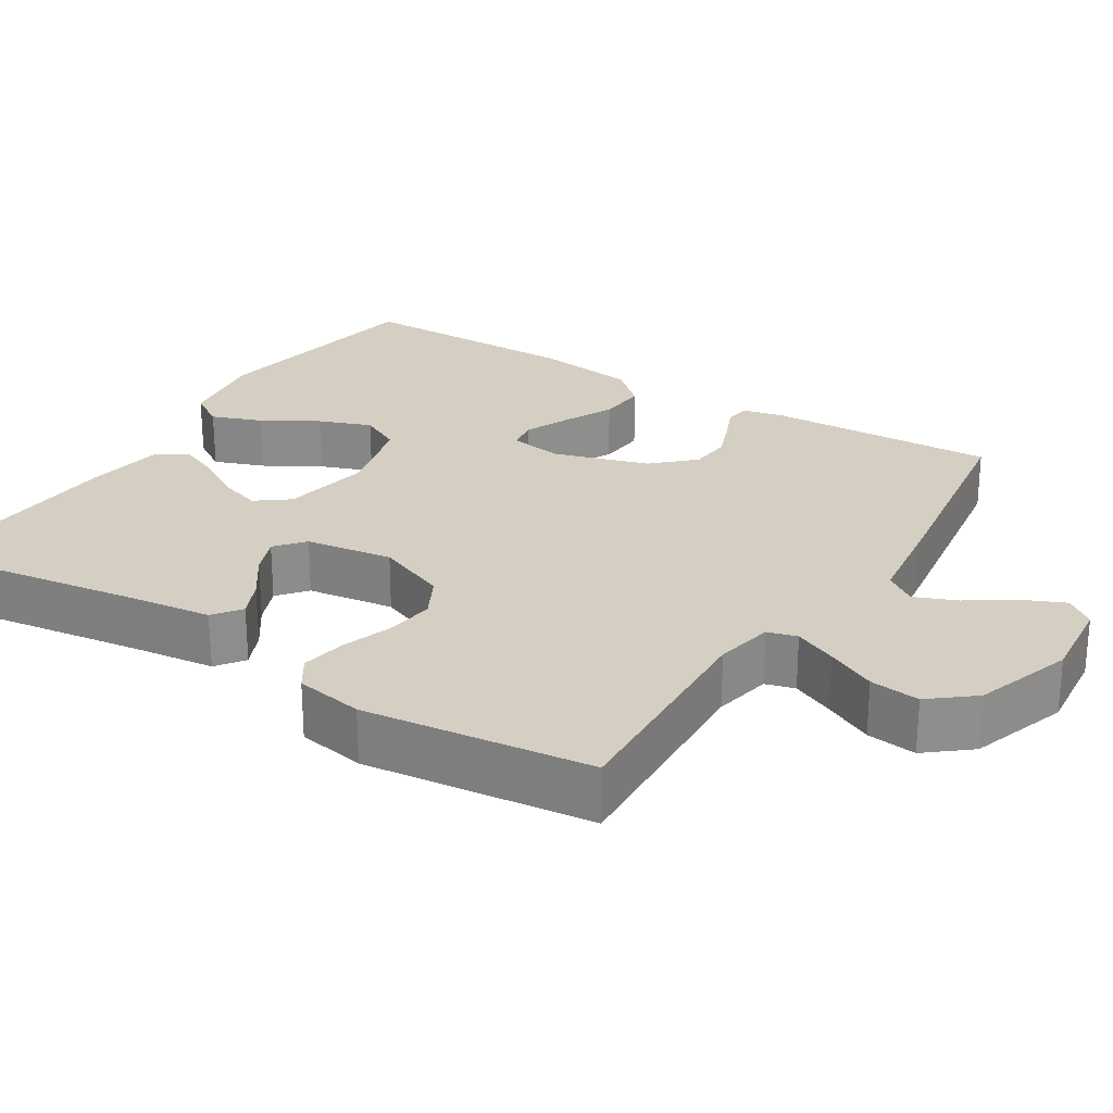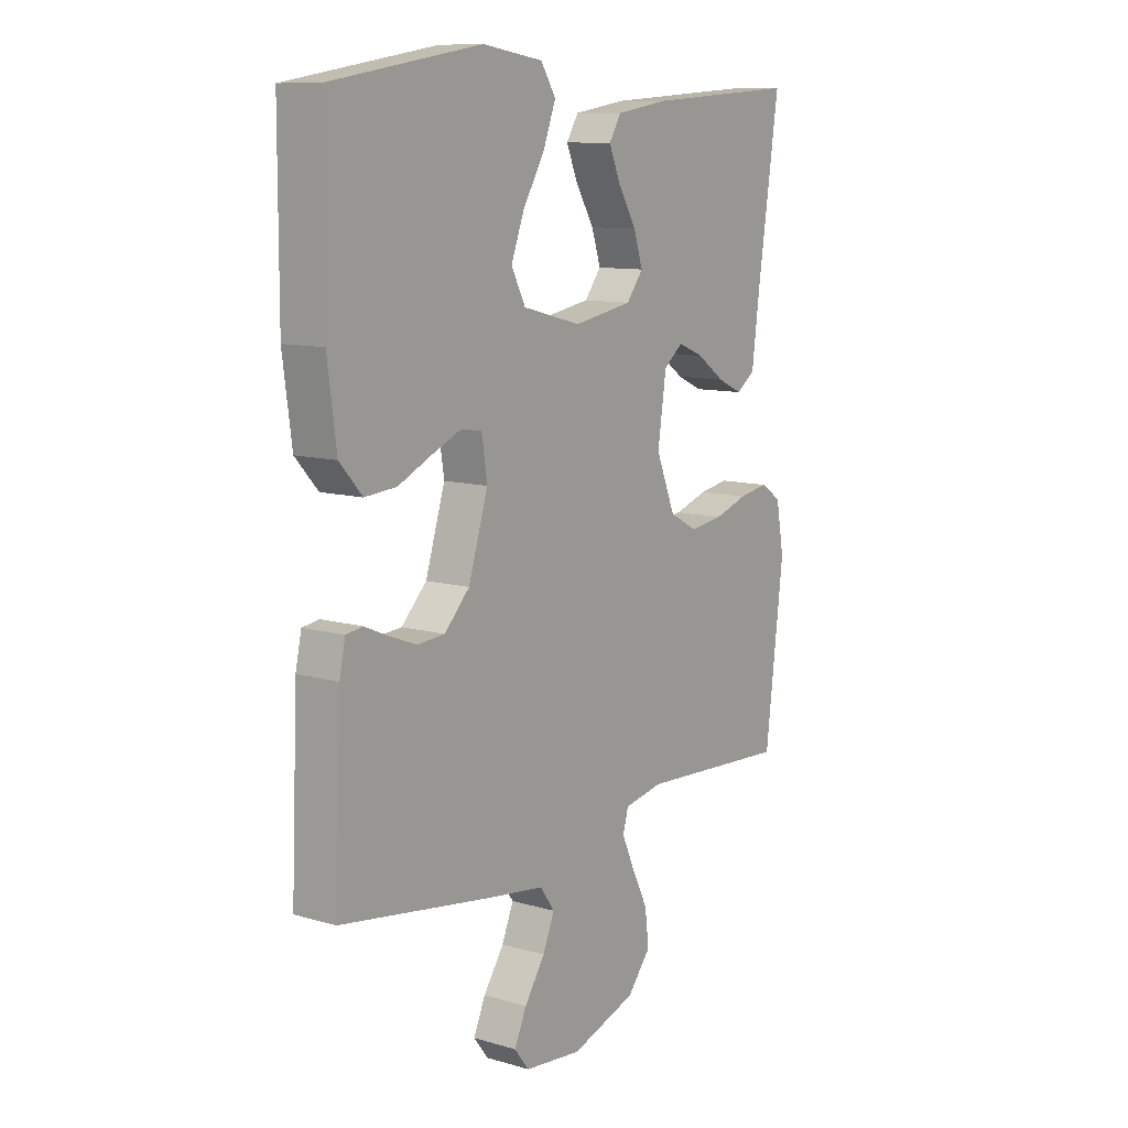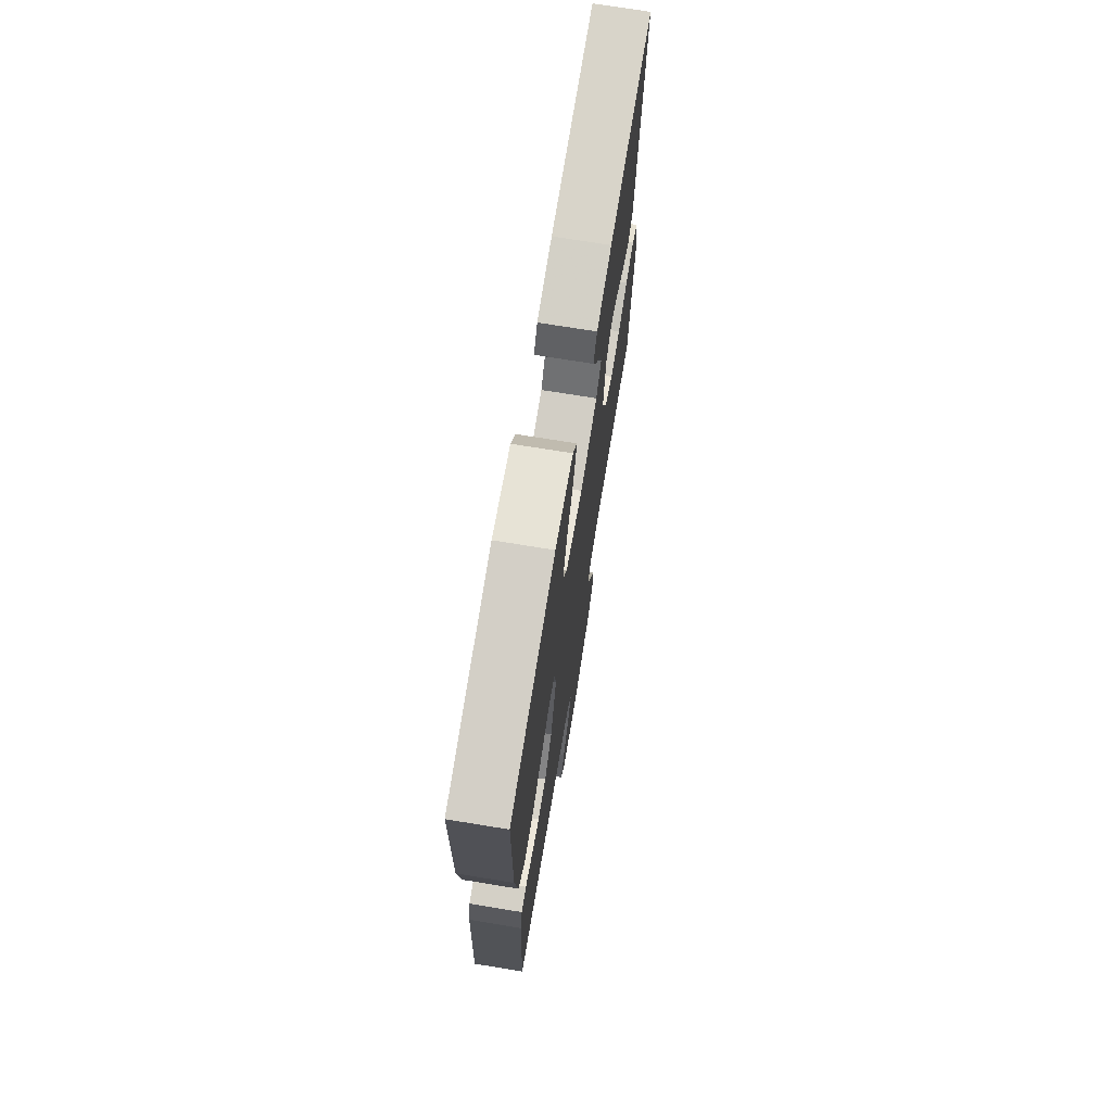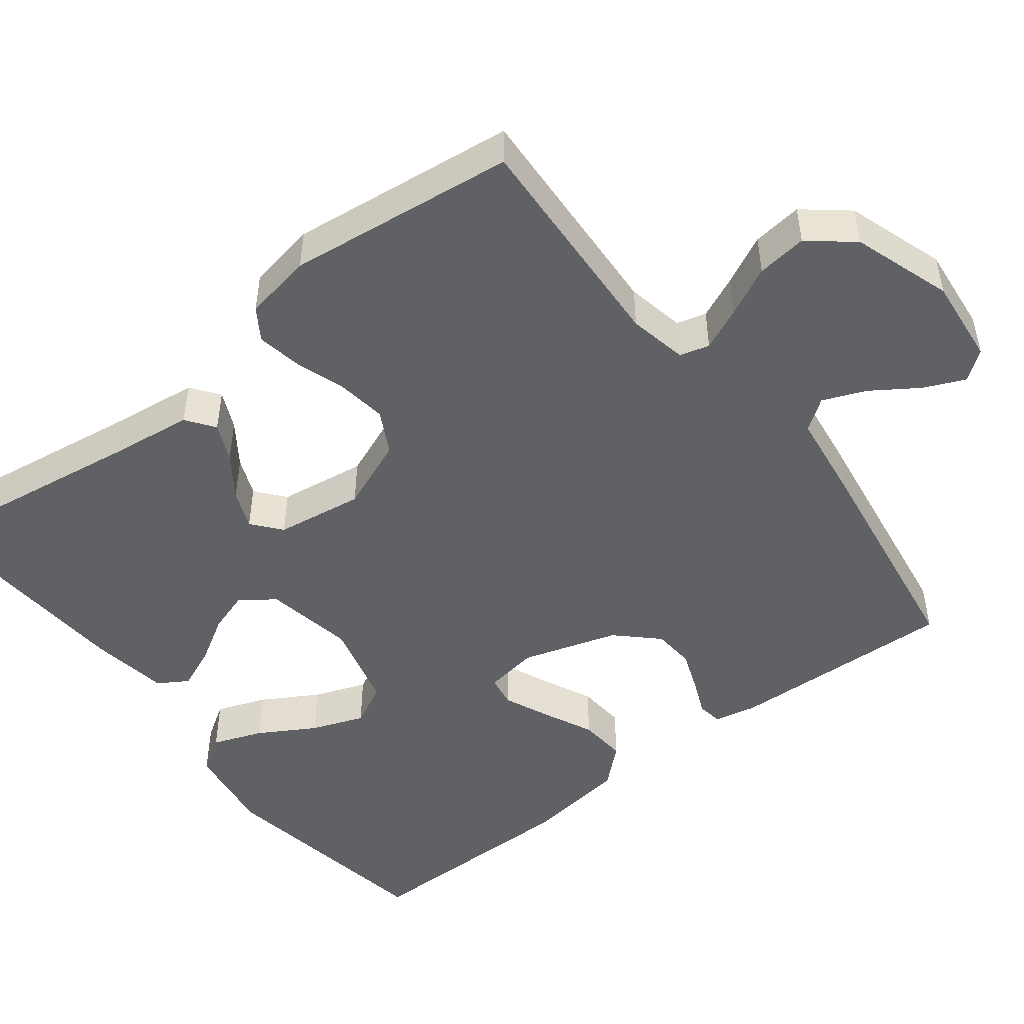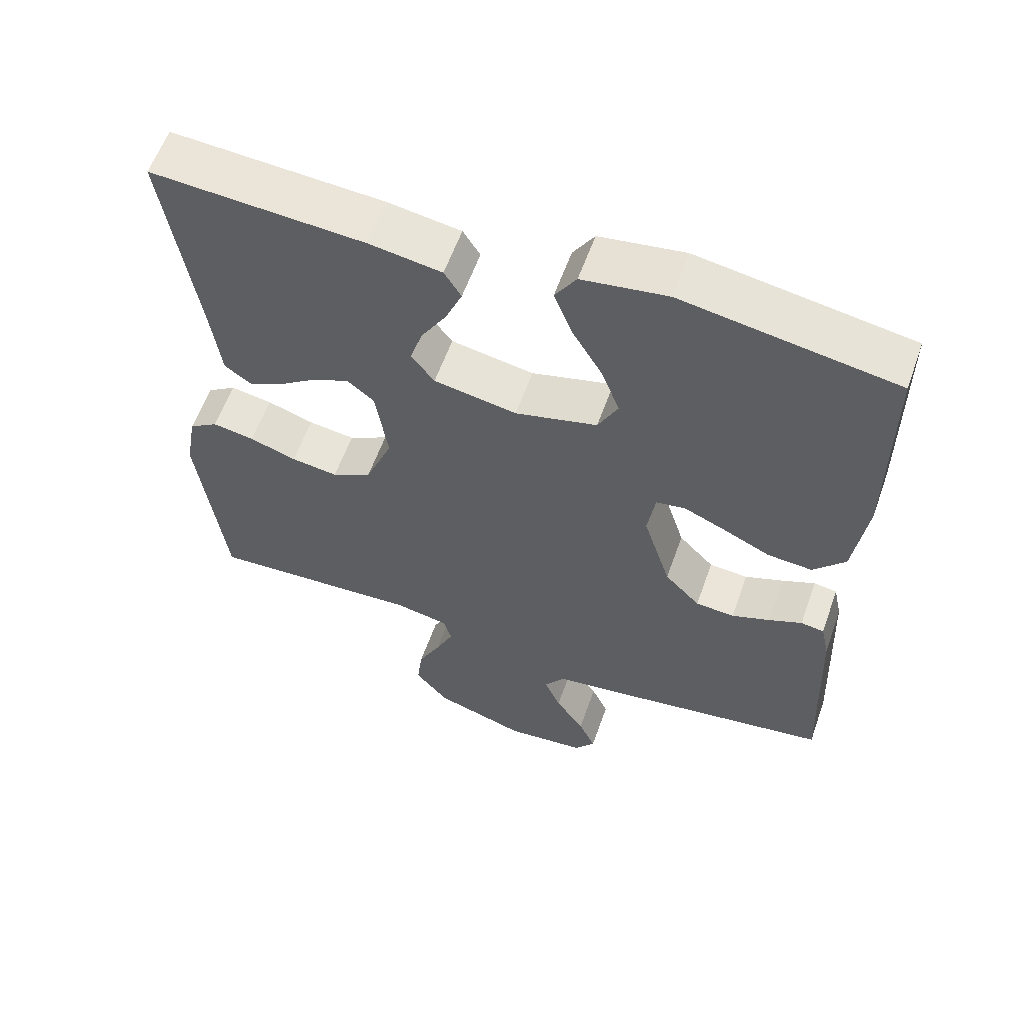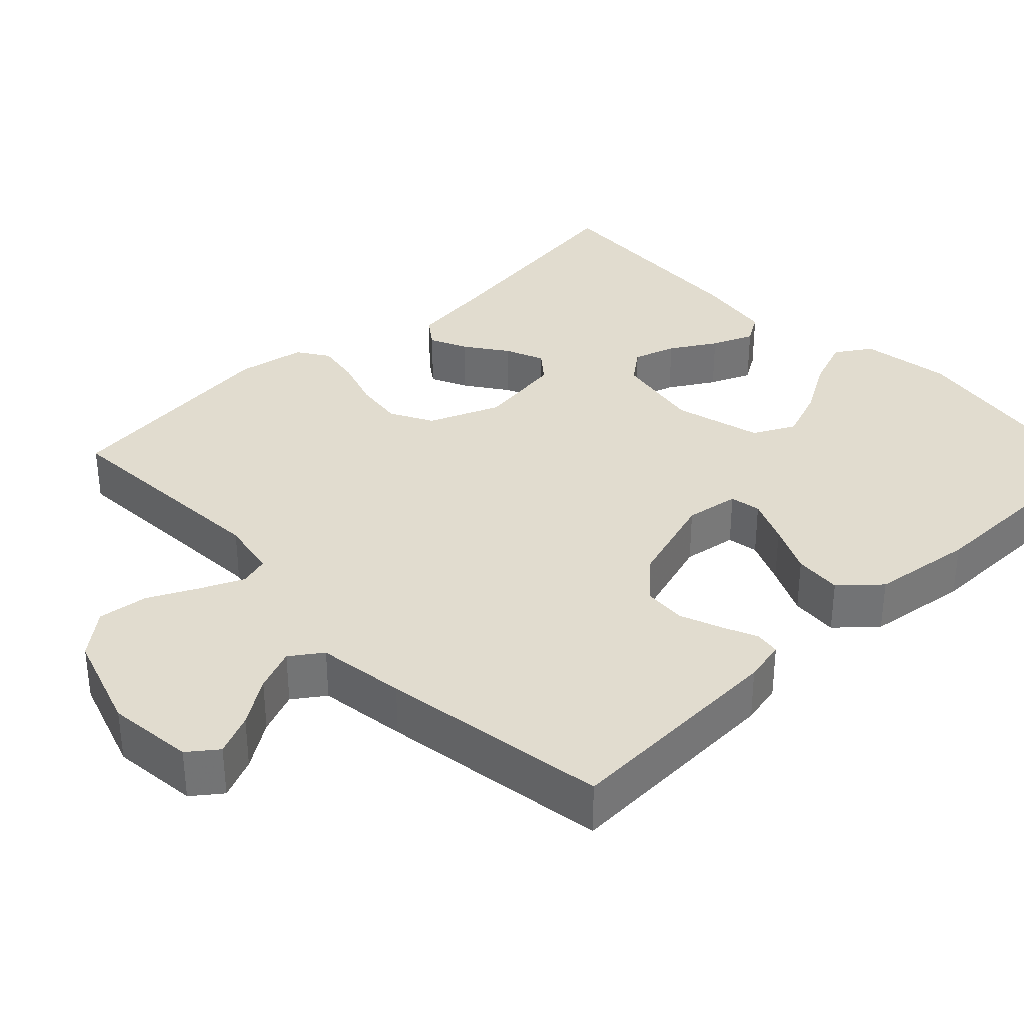
<metadata>
{"format":"obj","ext":"obj","renderer":"f3d","projection":"perspective","resolution":1024,"background":"white","views":[{"elev":25.5,"azim":122.3,"up":"+Y"},{"elev":10.6,"azim":-54.1,"up":"+Z"},{"elev":71.7,"azim":-80.7,"up":"+Z"},{"elev":-48.6,"azim":127.9,"up":"+Y"},{"elev":59.3,"azim":-160.5,"up":"+Z"},{"elev":34.4,"azim":-133.8,"up":"+Y"}]}
</metadata>
<code>
v -0.5 0.07 0.5
v -0.2 0.07 0.549
v -0.08 0.07 0.531
v -0.05 0.07 0.484
v -0.075 0.07 0.418
v -0.118 0.07 0.345
v -0.144 0.07 0.276
v -0.116 0.07 0.221
v 0 0.07 0.191
v 0.117 0.07 0.212
v 0.15 0.07 0.255
v 0.132 0.07 0.311
v 0.096 0.07 0.371
v 0.073 0.07 0.426
v 0.097 0.07 0.465
v 0.2 0.07 0.481
v 0.5 0.07 0.5
v 0.456 0.07 0.2
v 0.442 0.07 0.09
v 0.405 0.07 0.063
v 0.355 0.07 0.086
v 0.3 0.07 0.125
v 0.249 0.07 0.146
v 0.211 0.07 0.115
v 0.194 0.07 0
v 0.232 0.07 -0.094
v 0.288 0.07 -0.124
v 0.354 0.07 -0.115
v 0.42 0.07 -0.093
v 0.479 0.07 -0.083
v 0.52 0.07 -0.11
v 0.536 0.07 -0.2
v 0.5 0.07 -0.5
v 0.2 0.07 -0.483
v 0.123 0.07 -0.498
v 0.112 0.07 -0.537
v 0.137 0.07 -0.593
v 0.169 0.07 -0.658
v 0.177 0.07 -0.724
v 0.13 0.07 -0.781
v 0 0.07 -0.824
v -0.114 0.07 -0.812
v -0.143 0.07 -0.774
v -0.119 0.07 -0.72
v -0.078 0.07 -0.659
v -0.055 0.07 -0.603
v -0.084 0.07 -0.562
v -0.2 0.07 -0.546
v -0.5 0.07 -0.5
v -0.487 0.07 -0.2
v -0.475 0.07 -0.145
v -0.442 0.07 -0.14
v -0.396 0.07 -0.16
v -0.341 0.07 -0.181
v -0.286 0.07 -0.177
v -0.236 0.07 -0.125
v -0.197 0.07 0
v -0.208 0.07 0.071
v -0.249 0.07 0.078
v -0.309 0.07 0.052
v -0.375 0.07 0.021
v -0.438 0.07 0.016
v -0.483 0.07 0.066
v -0.501 0.07 0.2
v -0.5 0 0.5
v -0.2 0 0.549
v -0.08 0 0.531
v -0.05 0 0.484
v -0.075 0 0.418
v -0.118 0 0.345
v -0.144 0 0.276
v -0.116 0 0.221
v 0 0 0.191
v 0.117 0 0.212
v 0.15 0 0.255
v 0.132 0 0.311
v 0.096 0 0.371
v 0.073 0 0.426
v 0.097 0 0.465
v 0.2 0 0.481
v 0.5 0 0.5
v 0.456 0 0.2
v 0.442 0 0.09
v 0.405 0 0.063
v 0.355 0 0.086
v 0.3 0 0.125
v 0.249 0 0.146
v 0.211 0 0.115
v 0.194 0 0
v 0.232 0 -0.094
v 0.288 0 -0.124
v 0.354 0 -0.115
v 0.42 0 -0.093
v 0.479 0 -0.083
v 0.52 0 -0.11
v 0.536 0 -0.2
v 0.5 0 -0.5
v 0.2 0 -0.483
v 0.123 0 -0.498
v 0.112 0 -0.537
v 0.137 0 -0.593
v 0.169 0 -0.658
v 0.177 0 -0.724
v 0.13 0 -0.781
v 0 0 -0.824
v -0.114 0 -0.812
v -0.143 0 -0.774
v -0.119 0 -0.72
v -0.078 0 -0.659
v -0.055 0 -0.603
v -0.084 0 -0.562
v -0.2 0 -0.546
v -0.5 0 -0.5
v -0.487 0 -0.2
v -0.475 0 -0.145
v -0.442 0 -0.14
v -0.396 0 -0.16
v -0.341 0 -0.181
v -0.286 0 -0.177
v -0.236 0 -0.125
v -0.197 0 0
v -0.208 0 0.071
v -0.249 0 0.078
v -0.309 0 0.052
v -0.375 0 0.021
v -0.438 0 0.016
v -0.483 0 0.066
v -0.501 0 0.2
f 4 5 6
f 3 4 6
f 2 3 6
f 1 2 6
f 64 1 6
f 63 64 6
f 62 63 6
f 61 62 6
f 60 61 6
f 59 60 6 7
f 58 59 7 8
f 57 58 8 9
f 56 57 9 10
f 55 56 10
f 51 52 53
f 50 51 53
f 49 50 53
f 48 49 53
f 47 48 53
f 47 53 54
f 46 47 54 55
f 43 44 45
f 42 43 45
f 41 42 45
f 40 41 45
f 39 40 45
f 38 39 45
f 37 38 45
f 36 37 45 46
f 46 55 10
f 36 46 10
f 35 36 10
f 32 33 34
f 31 32 34
f 30 31 34
f 29 30 34
f 28 29 34
f 27 28 34 35
f 20 21 22
f 19 20 22
f 18 19 22
f 18 22 23
f 17 18 23
f 16 17 23
f 15 16 23
f 14 15 23
f 13 14 23
f 12 13 23
f 11 12 23 24
f 26 27 35
f 25 26 35
f 25 35 10 11
f 11 24 25
f 70 69 68
f 70 68 67
f 70 67 66
f 70 66 65
f 70 65 128
f 70 128 127
f 70 127 126
f 70 126 125
f 70 125 124
f 71 70 124 123
f 72 71 123 122
f 73 72 122 121
f 74 73 121 120
f 74 120 119
f 117 116 115
f 117 115 114
f 117 114 113
f 117 113 112
f 117 112 111
f 118 117 111
f 119 118 111 110
f 109 108 107
f 109 107 106
f 109 106 105
f 109 105 104
f 109 104 103
f 109 103 102
f 109 102 101
f 110 109 101 100
f 74 119 110
f 74 110 100
f 74 100 99
f 98 97 96
f 98 96 95
f 98 95 94
f 98 94 93
f 98 93 92
f 99 98 92 91
f 86 85 84
f 86 84 83
f 86 83 82
f 87 86 82
f 87 82 81
f 87 81 80
f 87 80 79
f 87 79 78
f 87 78 77
f 87 77 76
f 88 87 76 75
f 99 91 90
f 99 90 89
f 75 74 99 89
f 89 88 75
f 1 65 66 2
f 2 66 67 3
f 3 67 68 4
f 4 68 69 5
f 5 69 70 6
f 6 70 71 7
f 7 71 72 8
f 8 72 73 9
f 9 73 74 10
f 10 74 75 11
f 11 75 76 12
f 12 76 77 13
f 13 77 78 14
f 14 78 79 15
f 15 79 80 16
f 16 80 81 17
f 17 81 82 18
f 18 82 83 19
f 19 83 84 20
f 20 84 85 21
f 21 85 86 22
f 22 86 87 23
f 23 87 88 24
f 24 88 89 25
f 25 89 90 26
f 26 90 91 27
f 27 91 92 28
f 28 92 93 29
f 29 93 94 30
f 30 94 95 31
f 31 95 96 32
f 32 96 97 33
f 33 97 98 34
f 34 98 99 35
f 35 99 100 36
f 36 100 101 37
f 37 101 102 38
f 38 102 103 39
f 39 103 104 40
f 40 104 105 41
f 41 105 106 42
f 42 106 107 43
f 43 107 108 44
f 44 108 109 45
f 45 109 110 46
f 46 110 111 47
f 47 111 112 48
f 48 112 113 49
f 49 113 114 50
f 50 114 115 51
f 51 115 116 52
f 52 116 117 53
f 53 117 118 54
f 54 118 119 55
f 55 119 120 56
f 56 120 121 57
f 57 121 122 58
f 58 122 123 59
f 59 123 124 60
f 60 124 125 61
f 61 125 126 62
f 62 126 127 63
f 63 127 128 64
f 64 128 65 1

</code>
